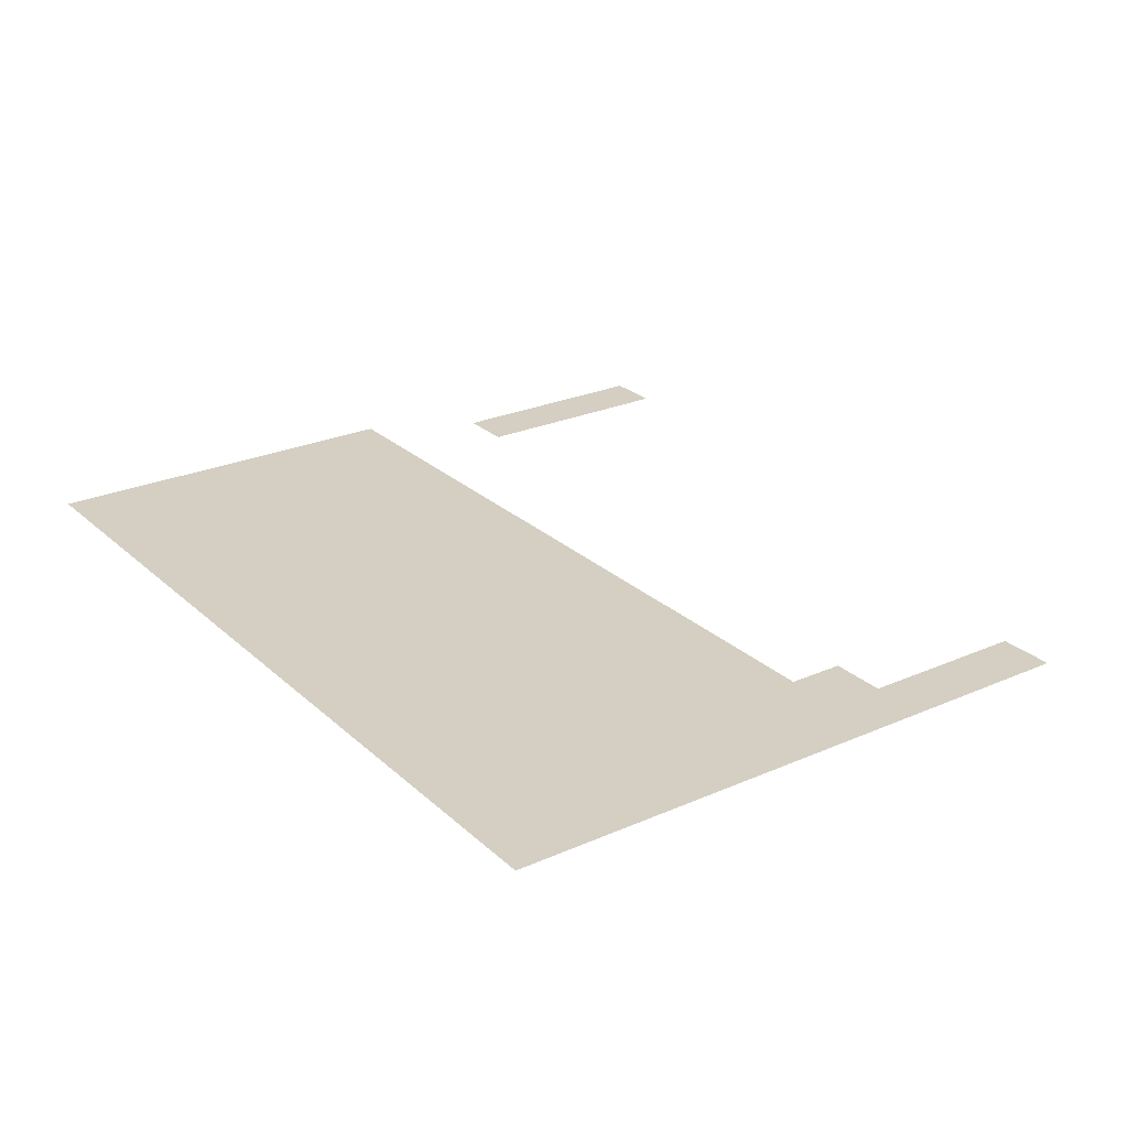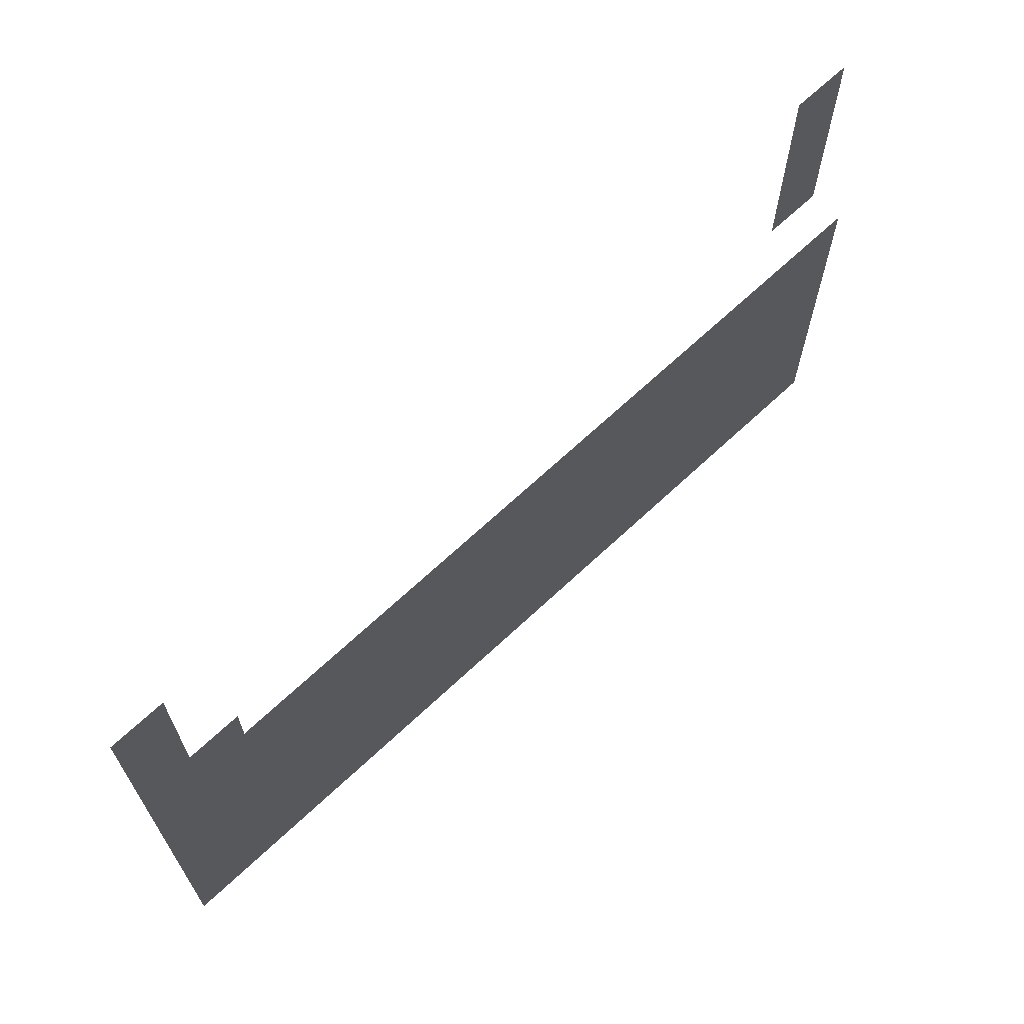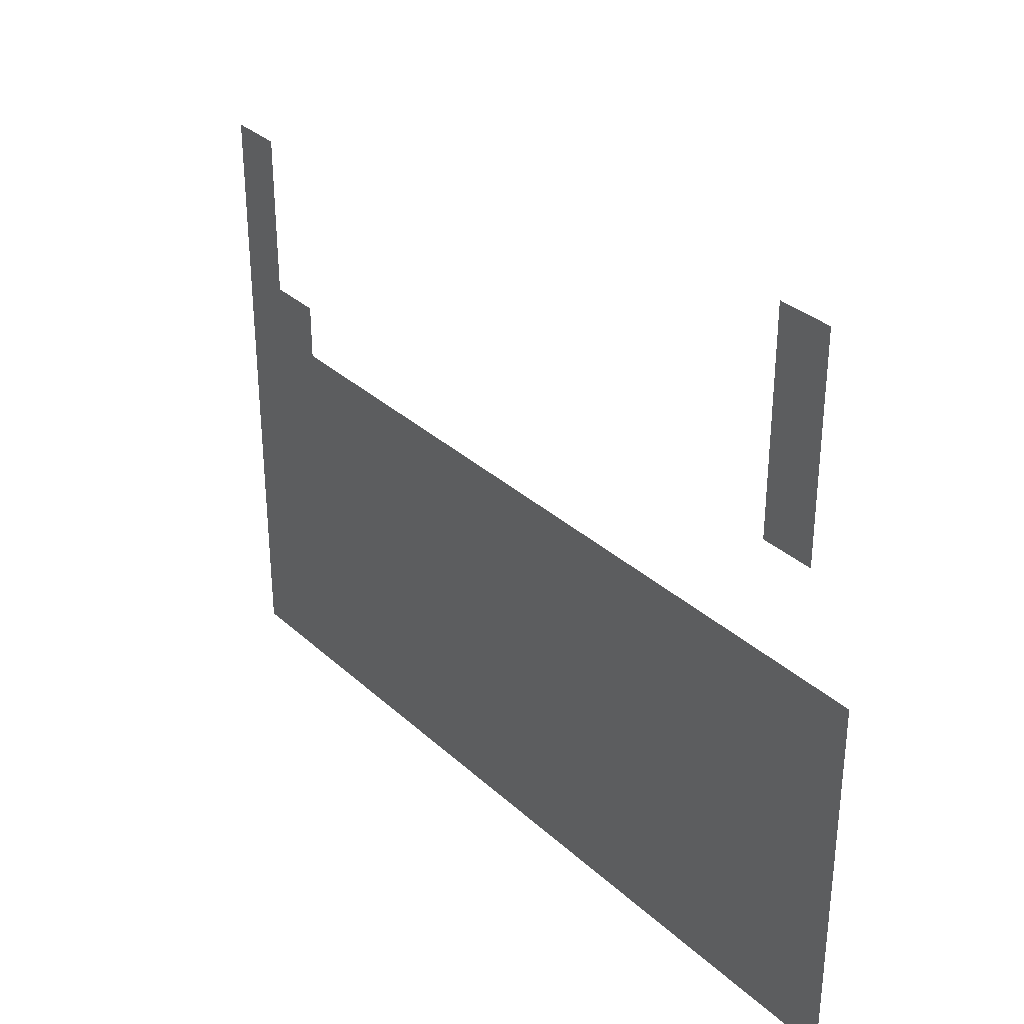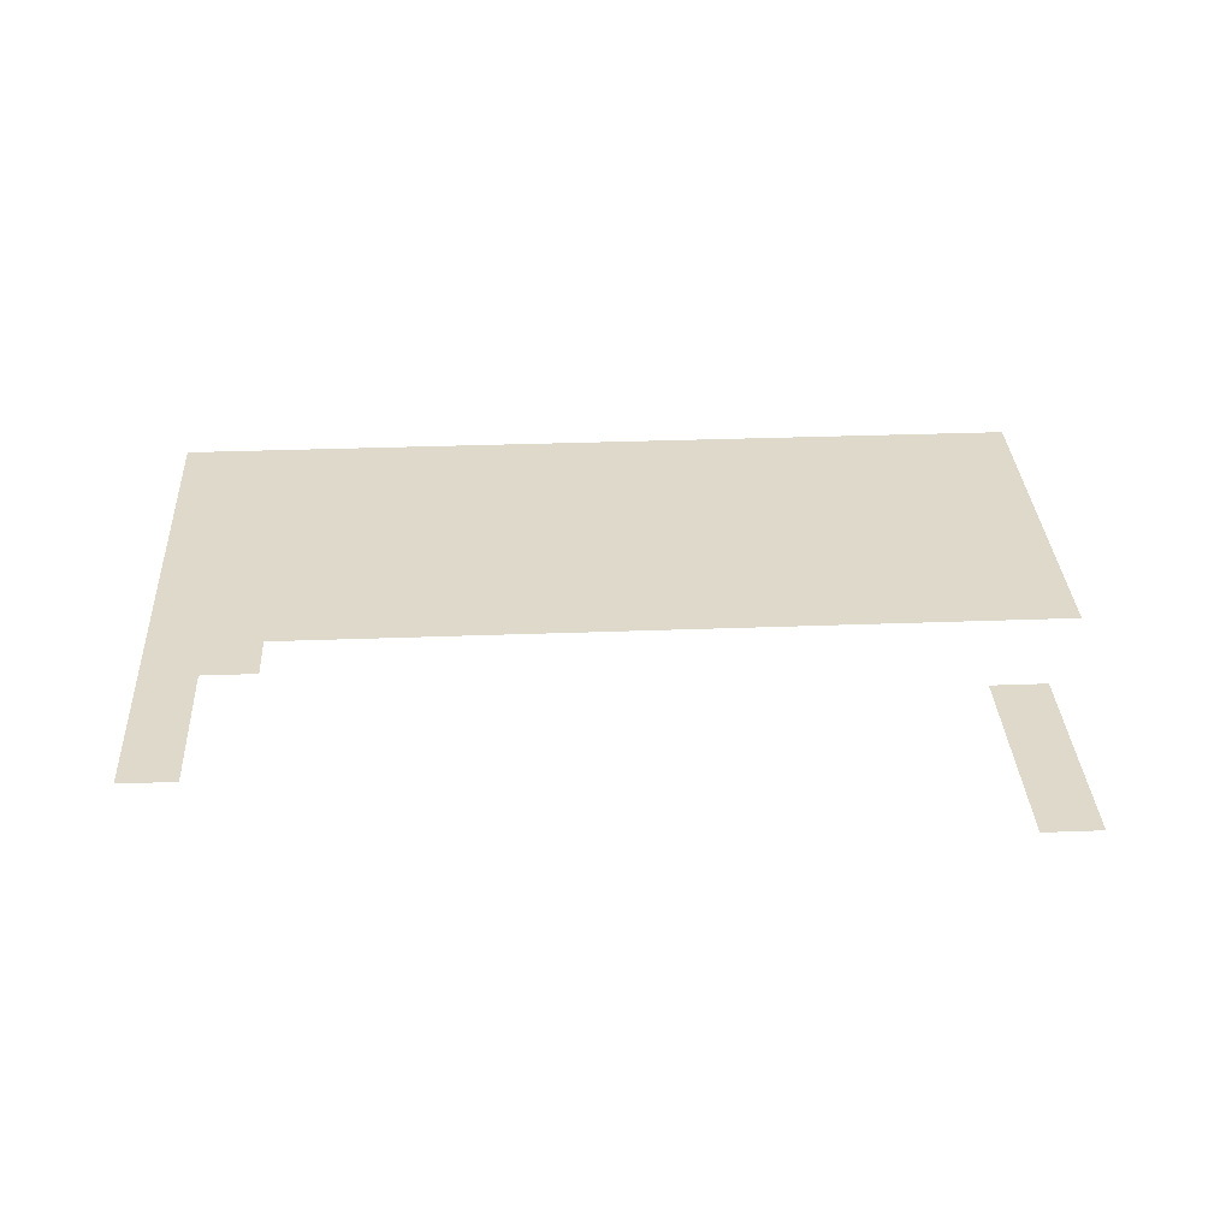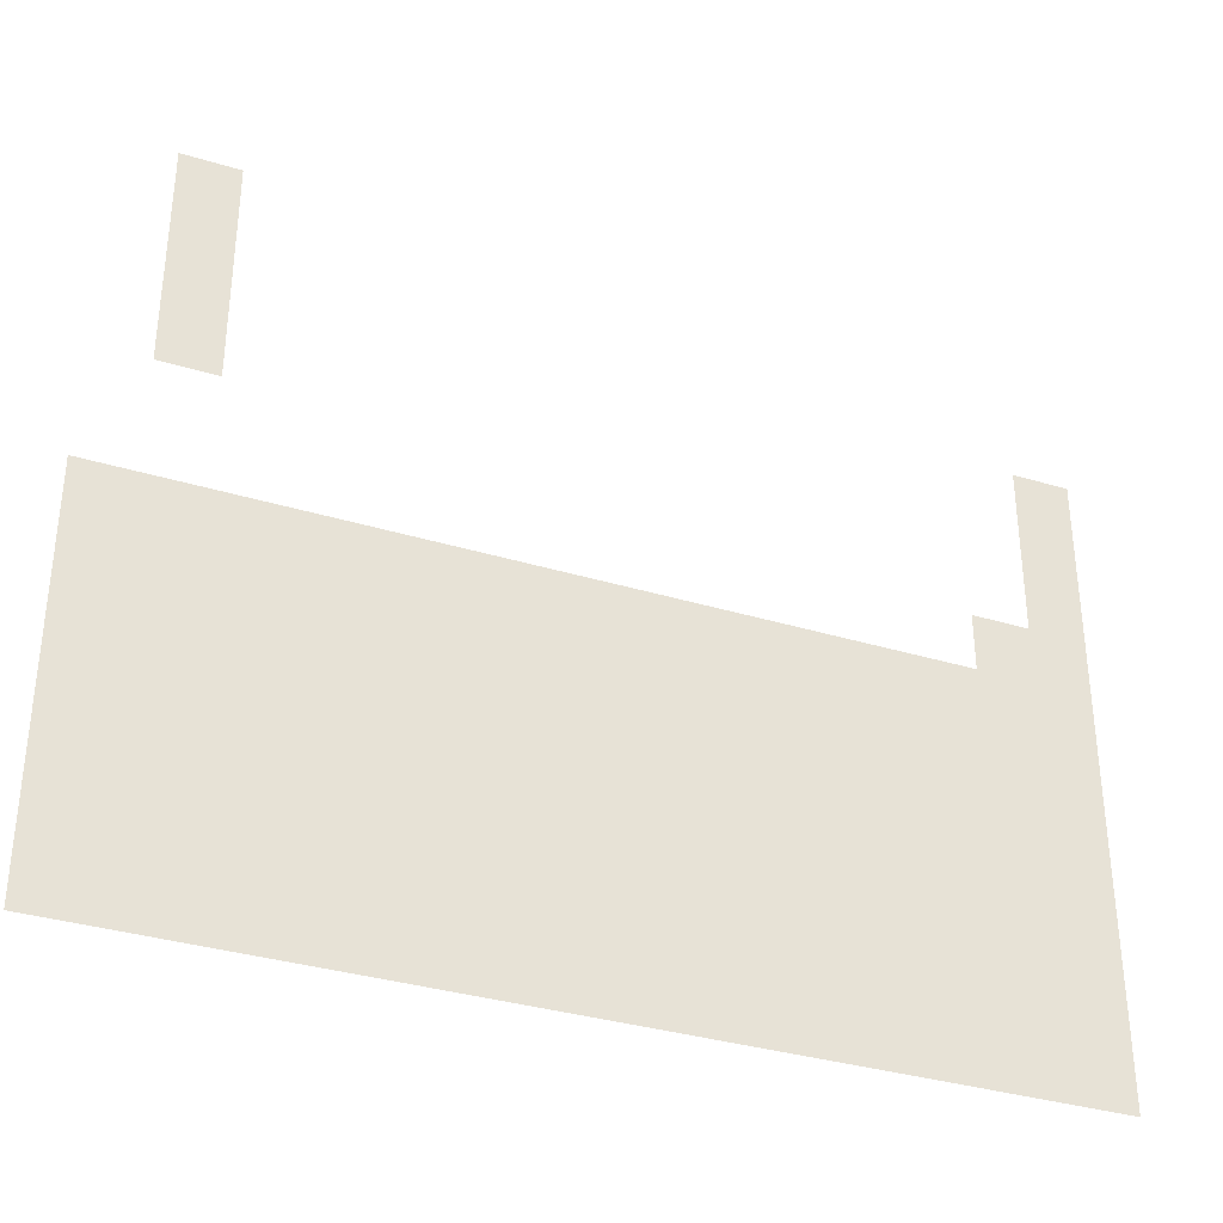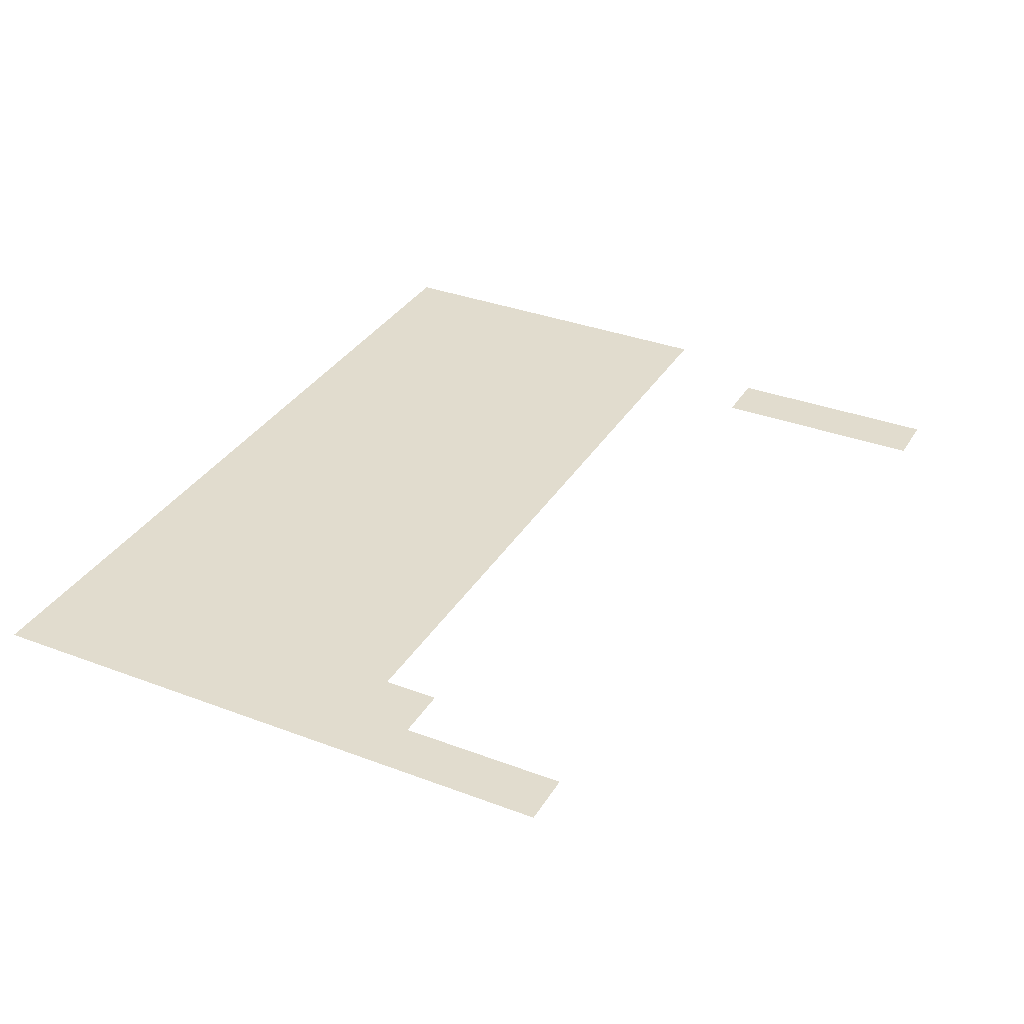
<metadata>
{"format":"obj","ext":"obj","renderer":"f3d","projection":"perspective","resolution":1024,"background":"white","views":[{"elev":25.5,"azim":54.8,"up":"+Z"},{"elev":68.4,"azim":136.9,"up":"+Y"},{"elev":32.5,"azim":-128.7,"up":"+Y"},{"elev":31.7,"azim":176.9,"up":"+Z"},{"elev":-34.5,"azim":-22.3,"up":"+Y"},{"elev":34.0,"azim":117.1,"up":"+Z"}]}
</metadata>
<code>
v -14 -1 0
v -15 -1 0
v -15 0 0
v -14 0 0
v -14 -2 0
v -15 -2 0
v -15 -1 0
v -14 -1 0
v 0 -3 0
v -1 -3 0
v -1 -2 0
v 0 -2 0
v -14 -3 0
v -15 -3 0
v -15 -2 0
v -14 -2 0
v 0 -4 0
v -1 -4 0
v -1 -3 0
v 0 -3 0
v -14 -4 0
v -15 -4 0
v -15 -3 0
v -14 -3 0
v 0 -5 0
v -1 -5 0
v -1 -4 0
v 0 -4 0
v 0 -6 0
v -1 -6 0
v -1 -5 0
v 0 -5 0
v -1 -6 0
v -2 -6 0
v -2 -5 0
v -1 -5 0
v 0 -7 0
v -1 -7 0
v -1 -6 0
v 0 -6 0
v -1 -7 0
v -2 -7 0
v -2 -6 0
v -1 -6 0
v -2 -7 0
v -3 -7 0
v -3 -6 0
v -2 -6 0
v -3 -7 0
v -4 -7 0
v -4 -6 0
v -3 -6 0
v -4 -7 0
v -5 -7 0
v -5 -6 0
v -4 -6 0
v -5 -7 0
v -6 -7 0
v -6 -6 0
v -5 -6 0
v -6 -7 0
v -7 -7 0
v -7 -6 0
v -6 -6 0
v -7 -7 0
v -8 -7 0
v -8 -6 0
v -7 -6 0
v -8 -7 0
v -9 -7 0
v -9 -6 0
v -8 -6 0
v -9 -7 0
v -10 -7 0
v -10 -6 0
v -9 -6 0
v -10 -7 0
v -11 -7 0
v -11 -6 0
v -10 -6 0
v -11 -7 0
v -12 -7 0
v -12 -6 0
v -11 -6 0
v -12 -7 0
v -13 -7 0
v -13 -6 0
v -12 -6 0
v -13 -7 0
v -14 -7 0
v -14 -6 0
v -13 -6 0
v -14 -7 0
v -15 -7 0
v -15 -6 0
v -14 -6 0
v -15 -7 0
v -16 -7 0
v -16 -6 0
v -15 -6 0
v 0 -8 0
v -1 -8 0
v -1 -7 0
v 0 -7 0
v -1 -8 0
v -2 -8 0
v -2 -7 0
v -1 -7 0
v -2 -8 0
v -3 -8 0
v -3 -7 0
v -2 -7 0
v -3 -8 0
v -4 -8 0
v -4 -7 0
v -3 -7 0
v -4 -8 0
v -5 -8 0
v -5 -7 0
v -4 -7 0
v -5 -8 0
v -6 -8 0
v -6 -7 0
v -5 -7 0
v -6 -8 0
v -7 -8 0
v -7 -7 0
v -6 -7 0
v -7 -8 0
v -8 -8 0
v -8 -7 0
v -7 -7 0
v -8 -8 0
v -9 -8 0
v -9 -7 0
v -8 -7 0
v -9 -8 0
v -10 -8 0
v -10 -7 0
v -9 -7 0
v -10 -8 0
v -11 -8 0
v -11 -7 0
v -10 -7 0
v -11 -8 0
v -12 -8 0
v -12 -7 0
v -11 -7 0
v -12 -8 0
v -13 -8 0
v -13 -7 0
v -12 -7 0
v -13 -8 0
v -14 -8 0
v -14 -7 0
v -13 -7 0
v -14 -8 0
v -15 -8 0
v -15 -7 0
v -14 -7 0
v -15 -8 0
v -16 -8 0
v -16 -7 0
v -15 -7 0
v 0 -9 0
v -1 -9 0
v -1 -8 0
v 0 -8 0
v -1 -9 0
v -2 -9 0
v -2 -8 0
v -1 -8 0
v -2 -9 0
v -3 -9 0
v -3 -8 0
v -2 -8 0
v -3 -9 0
v -4 -9 0
v -4 -8 0
v -3 -8 0
v -4 -9 0
v -5 -9 0
v -5 -8 0
v -4 -8 0
v -5 -9 0
v -6 -9 0
v -6 -8 0
v -5 -8 0
v -6 -9 0
v -7 -9 0
v -7 -8 0
v -6 -8 0
v -7 -9 0
v -8 -9 0
v -8 -8 0
v -7 -8 0
v -8 -9 0
v -9 -9 0
v -9 -8 0
v -8 -8 0
v -9 -9 0
v -10 -9 0
v -10 -8 0
v -9 -8 0
v -10 -9 0
v -11 -9 0
v -11 -8 0
v -10 -8 0
v -11 -9 0
v -12 -9 0
v -12 -8 0
v -11 -8 0
v -12 -9 0
v -13 -9 0
v -13 -8 0
v -12 -8 0
v -13 -9 0
v -14 -9 0
v -14 -8 0
v -13 -8 0
v -14 -9 0
v -15 -9 0
v -15 -8 0
v -14 -8 0
v -15 -9 0
v -16 -9 0
v -16 -8 0
v -15 -8 0
v 0 -10 0
v -1 -10 0
v -1 -9 0
v 0 -9 0
v -1 -10 0
v -2 -10 0
v -2 -9 0
v -1 -9 0
v -2 -10 0
v -3 -10 0
v -3 -9 0
v -2 -9 0
v -3 -10 0
v -4 -10 0
v -4 -9 0
v -3 -9 0
v -4 -10 0
v -5 -10 0
v -5 -9 0
v -4 -9 0
v -5 -10 0
v -6 -10 0
v -6 -9 0
v -5 -9 0
v -6 -10 0
v -7 -10 0
v -7 -9 0
v -6 -9 0
v -7 -10 0
v -8 -10 0
v -8 -9 0
v -7 -9 0
v -8 -10 0
v -9 -10 0
v -9 -9 0
v -8 -9 0
v -9 -10 0
v -10 -10 0
v -10 -9 0
v -9 -9 0
v -10 -10 0
v -11 -10 0
v -11 -9 0
v -10 -9 0
v -11 -10 0
v -12 -10 0
v -12 -9 0
v -11 -9 0
v -12 -10 0
v -13 -10 0
v -13 -9 0
v -12 -9 0
v -13 -10 0
v -14 -10 0
v -14 -9 0
v -13 -9 0
v -14 -10 0
v -15 -10 0
v -15 -9 0
v -14 -9 0
v -15 -10 0
v -16 -10 0
v -16 -9 0
v -15 -9 0
v 0 -11 0
v -1 -11 0
v -1 -10 0
v 0 -10 0
v -1 -11 0
v -2 -11 0
v -2 -10 0
v -1 -10 0
v -2 -11 0
v -3 -11 0
v -3 -10 0
v -2 -10 0
v -3 -11 0
v -4 -11 0
v -4 -10 0
v -3 -10 0
v -4 -11 0
v -5 -11 0
v -5 -10 0
v -4 -10 0
v -5 -11 0
v -6 -11 0
v -6 -10 0
v -5 -10 0
v -6 -11 0
v -7 -11 0
v -7 -10 0
v -6 -10 0
v -7 -11 0
v -8 -11 0
v -8 -10 0
v -7 -10 0
v -8 -11 0
v -9 -11 0
v -9 -10 0
v -8 -10 0
v -9 -11 0
v -10 -11 0
v -10 -10 0
v -9 -10 0
v -10 -11 0
v -11 -11 0
v -11 -10 0
v -10 -10 0
v -11 -11 0
v -12 -11 0
v -12 -10 0
v -11 -10 0
v -12 -11 0
v -13 -11 0
v -13 -10 0
v -12 -10 0
v -13 -11 0
v -14 -11 0
v -14 -10 0
v -13 -10 0
v -14 -11 0
v -15 -11 0
v -15 -10 0
v -14 -10 0
v -15 -11 0
v -16 -11 0
v -16 -10 0
v -15 -10 0
v 0 -12 0
v -1 -12 0
v -1 -11 0
v 0 -11 0
v -1 -12 0
v -2 -12 0
v -2 -11 0
v -1 -11 0
v -2 -12 0
v -3 -12 0
v -3 -11 0
v -2 -11 0
v -3 -12 0
v -4 -12 0
v -4 -11 0
v -3 -11 0
v -4 -12 0
v -5 -12 0
v -5 -11 0
v -4 -11 0
v -5 -12 0
v -6 -12 0
v -6 -11 0
v -5 -11 0
v -6 -12 0
v -7 -12 0
v -7 -11 0
v -6 -11 0
v -7 -12 0
v -8 -12 0
v -8 -11 0
v -7 -11 0
v -8 -12 0
v -9 -12 0
v -9 -11 0
v -8 -11 0
v -9 -12 0
v -10 -12 0
v -10 -11 0
v -9 -11 0
v -10 -12 0
v -11 -12 0
v -11 -11 0
v -10 -11 0
v -11 -12 0
v -12 -12 0
v -12 -11 0
v -11 -11 0
v -12 -12 0
v -13 -12 0
v -13 -11 0
v -12 -11 0
v -13 -12 0
v -14 -12 0
v -14 -11 0
v -13 -11 0
v -14 -12 0
v -15 -12 0
v -15 -11 0
v -14 -11 0
v -15 -12 0
v -16 -12 0
v -16 -11 0
v -15 -11 0
v 0 -13 0
v -1 -13 0
v -1 -12 0
v 0 -12 0
v -1 -13 0
v -2 -13 0
v -2 -12 0
v -1 -12 0
v -2 -13 0
v -3 -13 0
v -3 -12 0
v -2 -12 0
v -3 -13 0
v -4 -13 0
v -4 -12 0
v -3 -12 0
v -4 -13 0
v -5 -13 0
v -5 -12 0
v -4 -12 0
v -5 -13 0
v -6 -13 0
v -6 -12 0
v -5 -12 0
v -6 -13 0
v -7 -13 0
v -7 -12 0
v -6 -12 0
v -7 -13 0
v -8 -13 0
v -8 -12 0
v -7 -12 0
v -8 -13 0
v -9 -13 0
v -9 -12 0
v -8 -12 0
v -9 -13 0
v -10 -13 0
v -10 -12 0
v -9 -12 0
v -10 -13 0
v -11 -13 0
v -11 -12 0
v -10 -12 0
v -11 -13 0
v -12 -13 0
v -12 -12 0
v -11 -12 0
v -12 -13 0
v -13 -13 0
v -13 -12 0
v -12 -12 0
v -13 -13 0
v -14 -13 0
v -14 -12 0
v -13 -12 0
v -14 -13 0
v -15 -13 0
v -15 -12 0
v -14 -12 0
v -15 -13 0
v -16 -13 0
v -16 -12 0
v -15 -12 0
g Map_Master_mesh_0147
f 1 2 3 4
f 5 6 7 8
f 9 10 11 12
f 13 14 15 16
f 17 18 19 20
f 21 22 23 24
f 25 26 27 28
f 29 30 31 32
f 33 34 35 36
f 37 38 39 40
f 41 42 43 44
f 45 46 47 48
f 49 50 51 52
f 53 54 55 56
f 57 58 59 60
f 61 62 63 64
f 65 66 67 68
f 69 70 71 72
f 73 74 75 76
f 77 78 79 80
f 81 82 83 84
f 85 86 87 88
f 89 90 91 92
f 93 94 95 96
f 97 98 99 100
f 101 102 103 104
f 105 106 107 108
f 109 110 111 112
f 113 114 115 116
f 117 118 119 120
f 121 122 123 124
f 125 126 127 128
f 129 130 131 132
f 133 134 135 136
f 137 138 139 140
f 141 142 143 144
f 145 146 147 148
f 149 150 151 152
f 153 154 155 156
f 157 158 159 160
f 161 162 163 164
f 165 166 167 168
f 169 170 171 172
f 173 174 175 176
f 177 178 179 180
f 181 182 183 184
f 185 186 187 188
f 189 190 191 192
f 193 194 195 196
f 197 198 199 200
f 201 202 203 204
f 205 206 207 208
f 209 210 211 212
f 213 214 215 216
f 217 218 219 220
f 221 222 223 224
f 225 226 227 228
f 229 230 231 232
f 233 234 235 236
f 237 238 239 240
f 241 242 243 244
f 245 246 247 248
f 249 250 251 252
f 253 254 255 256
f 257 258 259 260
f 261 262 263 264
f 265 266 267 268
f 269 270 271 272
f 273 274 275 276
f 277 278 279 280
f 281 282 283 284
f 285 286 287 288
f 289 290 291 292
f 293 294 295 296
f 297 298 299 300
f 301 302 303 304
f 305 306 307 308
f 309 310 311 312
f 313 314 315 316
f 317 318 319 320
f 321 322 323 324
f 325 326 327 328
f 329 330 331 332
f 333 334 335 336
f 337 338 339 340
f 341 342 343 344
f 345 346 347 348
f 349 350 351 352
f 353 354 355 356
f 357 358 359 360
f 361 362 363 364
f 365 366 367 368
f 369 370 371 372
f 373 374 375 376
f 377 378 379 380
f 381 382 383 384
f 385 386 387 388
f 389 390 391 392
f 393 394 395 396
f 397 398 399 400
f 401 402 403 404
f 405 406 407 408
f 409 410 411 412
f 413 414 415 416
f 417 418 419 420
f 421 422 423 424
f 425 426 427 428
f 429 430 431 432
f 433 434 435 436
f 437 438 439 440
f 441 442 443 444
f 445 446 447 448
f 449 450 451 452
f 453 454 455 456
f 457 458 459 460
f 461 462 463 464
f 465 466 467 468
f 469 470 471 472
f 473 474 475 476
f 477 478 479 480
f 481 482 483 484

</code>
